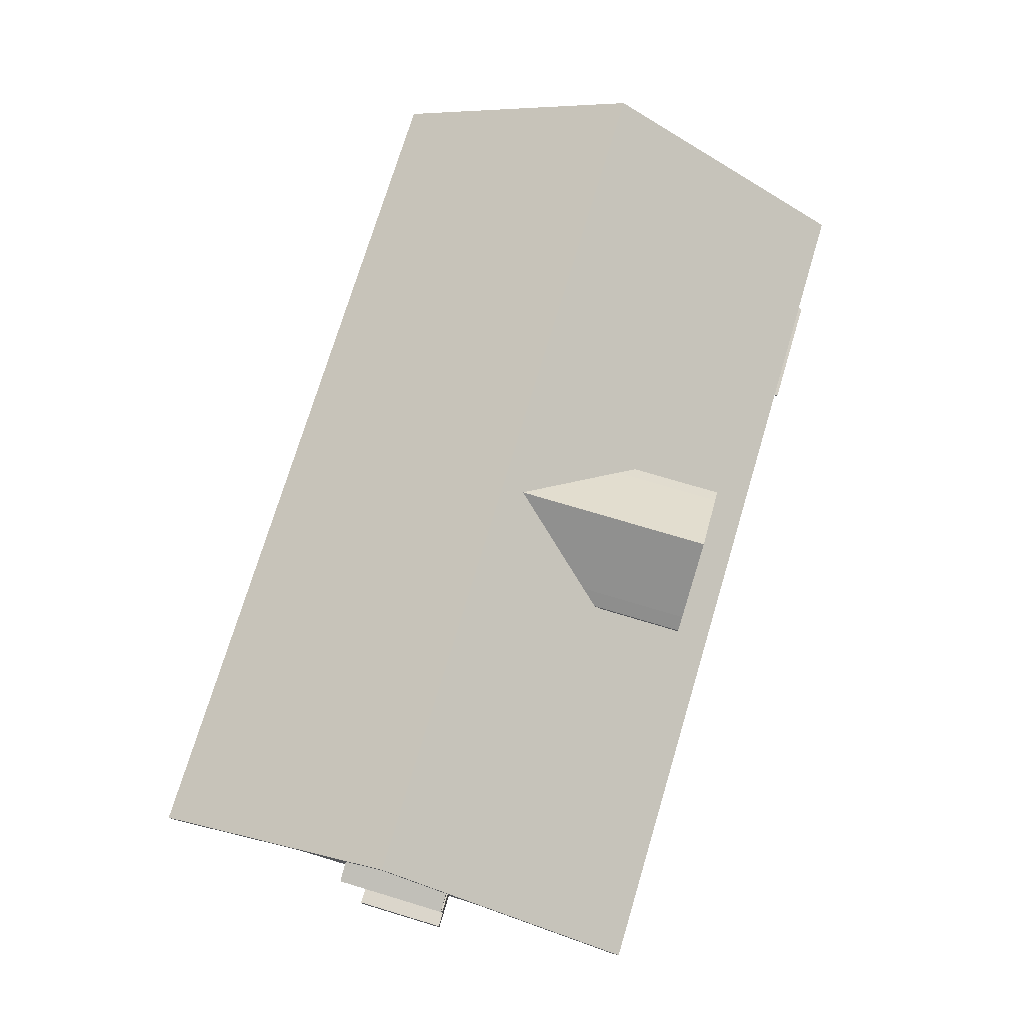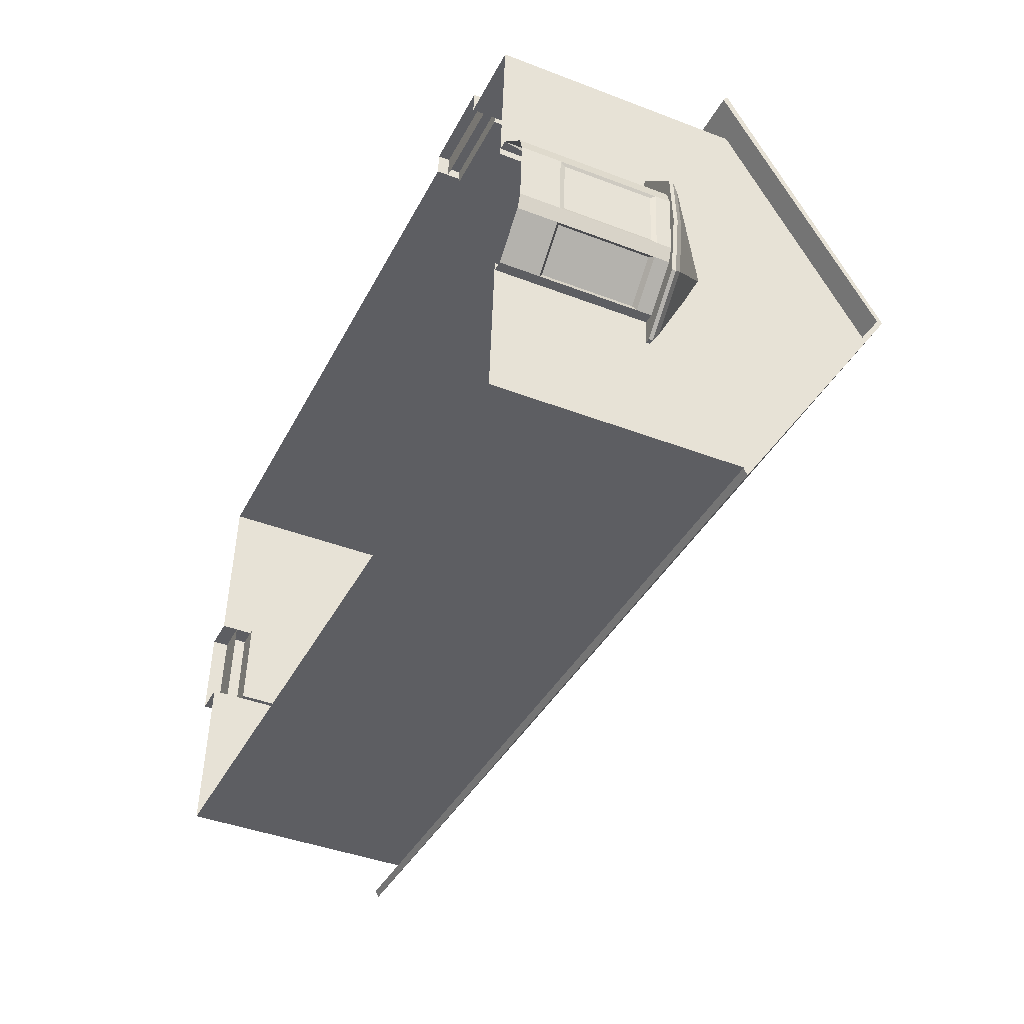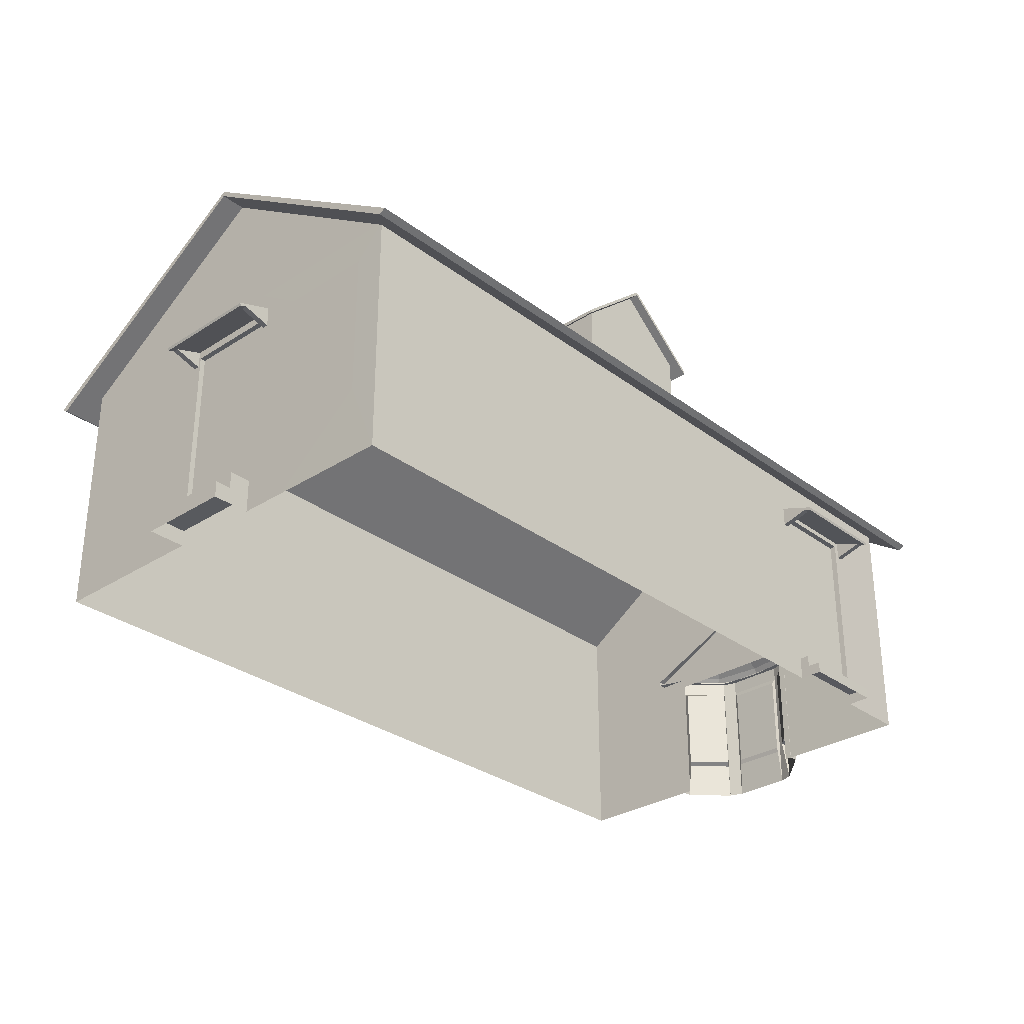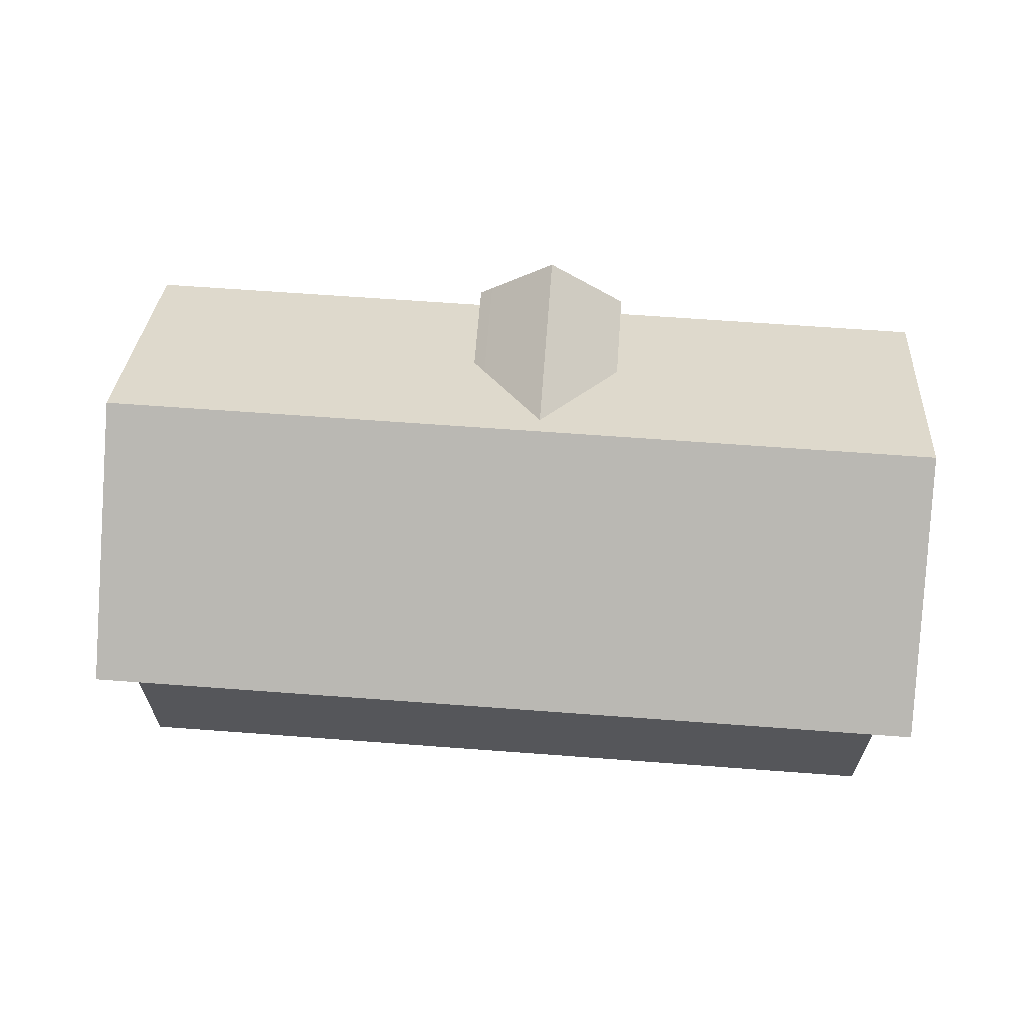
<metadata>
{"format":"obj","ext":"obj","renderer":"f3d","projection":"perspective","resolution":1024,"background":"white","views":[{"elev":73.7,"azim":-69.2,"up":"+Y"},{"elev":-42.2,"azim":65.4,"up":"+Z"},{"elev":-30.5,"azim":-43.0,"up":"+Y"},{"elev":64.1,"azim":-171.6,"up":"+Y"}]}
</metadata>
<code>
o Cube_Cube.002
v -18.22 9.349 -6.877
v 12.56 14.64 -1.045
v -17.65 14.64 1.114
v -17.49 13.16 3.383
v 12.41 13.16 -3.274
v 12.73 13.16 1.224
v 12.76 9.349 1.689
v -17.77 0.06412 -0.5858
v -17.52 0.06412 2.919
v -17.52 9.349 2.919
v 12.56 14.64 -1.04
v 12.56 14.64 -1.035
v -17.65 14.64 1.124
v -17.65 14.64 1.119
v 12.47 12.8 -2.429
v 12.67 12.8 0.3849
v -17.55 10.15 2.56
v 12.47 10.15 -2.416
v 12.67 10.15 0.401
v -17.52 1.32 2.919
v -17.77 1.32 -0.5858
v -17.77 9.349 -0.5858
v -17.75 12.8 -0.2705
v -17.81 13.16 -1.115
v -17.75 10.15 -0.2575
v -18.06 10.83 -4.632
v 11.99 9.349 -9.036
v -17.9 0.06412 -2.37
v 12.15 10.83 -6.791
v 13.15 9.349 7.051
v 12.57 14.64 -1.03
v 12.98 10.83 4.781
v -17.55 12.8 2.544
v 13.15 0.06412 7.051
v -18.22 0.06412 -6.877
v 12.76 0.06412 1.689
v 11.99 0.06412 -9.036
v -17.9 2.821 -2.37
v -18.14 2.821 -5.756
v -17.15 2.821 8.093
v -17.4 2.821 4.701
v -17.52 8.192 2.919
v -17.77 8.192 -0.5858
v 12.38 9.349 -3.674
v -17.9 8.192 -2.37
v -18.14 8.192 -5.756
v -17.15 8.219 8.093
v -17.4 8.192 4.701
v -17.32 1.32 2.904
v -17.57 1.32 -0.6002
v -17.32 8.192 2.904
v -17.57 8.192 -0.6002
v -17.77 0.6658 -0.5858
v -17.52 0.6774 2.919
v -19.17 0.06412 -0.4861
v -18.92 0.06412 3.018
v -18.92 0.6774 3.018
v -19.17 0.6658 -0.4861
v -18.32 1.32 2.976
v -18.57 1.32 -0.5289
v -18.57 0.6658 -0.5289
v -18.32 0.6774 2.976
v -12.18 0.06412 -7.309
v 5.95 0.06412 -8.604
v -12.18 8.192 -7.309
v -7.727 8.192 -7.627
v 1.497 8.192 -8.286
v 5.95 8.192 -8.604
v -12.18 9.349 -7.309
v -7.727 9.349 -7.627
v 1.497 9.349 -8.286
v 5.95 9.349 -8.604
v -12.18 2.821 -7.309
v -7.727 2.821 -7.627
v 1.497 2.821 -8.286
v 5.95 2.821 -8.604
v -17.07 9.349 9.21
v -17.07 0.06412 9.21
v -17.4 0.06412 4.701
v -17.24 10.83 6.94
v -17.65 14.64 1.129
v 12.38 0.06412 -3.674
v -7.727 0.06412 -7.627
v 1.497 0.06412 -8.286
v 12.76 5.319 1.689
v 12.38 5.321 -3.674
v 10.27 0.06412 7.258
v 10.27 7.581 7.258
v 10.27 9.349 7.258
v -11.02 9.349 8.779
v -11.02 2.237 8.779
v 6.874 9.349 7.5
v -11.02 7.581 8.779
v 10.27 0.9401 7.258
v -11.02 0.06412 8.779
v 6.874 0.9401 7.5
v 6.874 0.06412 7.5
v -6.568 0.06412 8.461
v -6.568 7.581 8.461
v -6.568 9.349 8.461
v -6.568 2.237 8.461
v 10.25 7.581 7.025
v 10.25 0.9401 7.025
v 6.857 7.581 7.268
v 6.857 0.9401 7.268
v 6.874 0.4826 7.5
v 10.27 0.4916 7.258
v 6.874 7.581 7.5
v 6.233 0.4539 7.546
v 10.33 0.06412 8.118
v 6.935 0.06412 8.361
v 10.33 0.4916 8.118
v 6.935 0.4826 8.361
v 6.9 0.9401 7.865
v 10.29 0.9401 7.623
v 6.9 0.4826 7.865
v 10.29 0.4916 7.623
v 12.96 6.084 2.461
v 12.5 6.084 -4.522
v 14.16 6.084 -3.08
v 14.41 6.084 0.8179
v 12.52 6.084 2.489
v 12.07 6.084 -4.494
v 14.49 6.084 -1.144
v 13.68 6.084 1.639
v 13.33 6.084 -3.801
v 12.48 7.798 -0.8977
v 12.47 7.798 -1.131
v 12.52 7.798 -1.083
v 12.53 7.798 -0.9526
v 12.47 7.798 -0.8968
v 12.45 7.798 -1.13
v 12.53 7.798 -1.018
v 12.51 7.798 -0.9251
v 12.49 7.798 -1.107
v 14.32 5.681 -3.316
v 14.6 5.681 1.031
v 13.39 5.681 -4.12
v 14.68 5.681 -1.157
v 13.79 5.681 1.948
v 11.98 5.681 -4.893
v 12.47 5.681 -4.925
v 12.98 5.681 2.864
v 12.49 5.681 2.895
v 14.32 5.833 -3.316
v 14.6 5.833 1.031
v 13.39 5.833 -4.12
v 14.68 5.833 -1.157
v 13.79 5.833 1.948
v 11.98 5.833 -4.893
v 12.47 5.833 -4.925
v 12.98 5.833 2.864
v 12.49 5.833 2.895
v 14.06 5.681 -2.678
v 14.26 5.681 0.4323
v 13.4 5.681 -3.254
v 14.32 5.681 -1.134
v 13.68 5.681 1.088
v 12.39 5.681 -3.807
v 12.74 5.681 -3.829
v 13.1 5.681 1.743
v 12.75 5.681 1.766
v 13.14 5.804 1.938
v 12.75 5.804 -4.027
v 14.37 5.804 -2.286
v 14.16 5.804 -2.795
v 14.38 5.804 0.5345
v 14.52 5.804 0.002601
v 12.76 5.804 1.962
v 12.38 0.07308 -4.003
v 12.38 5.804 -4.003
v 13.14 1.517 1.938
v 13.14 5.133 1.938
v 12.75 5.133 -4.027
v 14.16 1.517 -2.795
v 14.16 5.133 -2.795
v 14.52 1.517 0.002601
v 14.52 5.133 0.002601
v 13.01 1.648 1.73
v 13.01 5.002 1.73
v 12.67 5.002 -3.805
v 12.67 1.648 -3.805
v 14.32 1.699 -2.167
v 13.98 1.648 -2.662
v 13.98 5.002 -2.662
v 14.46 1.699 -0.1087
v 14.46 4.951 -0.1087
v 14.37 0.07308 -2.286
v 14.45 5.804 -1.142
v 14.37 1.517 -2.286
v 14.37 5.133 -2.286
v 14.32 4.951 -2.167
v 14.38 0.07308 0.5345
v 13.76 5.804 1.236
v 14.38 1.517 0.5345
v 14.38 5.133 0.5345
v 14.16 5.002 0.4279
v 12.75 0.07308 -4.027
v 13.46 5.804 -3.411
v 12.75 1.517 -4.027
v 13.14 0.07308 1.938
v 14.16 0.07308 -2.795
v 14.52 0.07308 0.002601
v 12.76 0.07308 1.962
v 14.16 1.648 0.4279
v 10.64 7.899 6.867
v 10.64 7.997 6.901
v 10.76 7.323 8.522
v 10.76 7.42 8.556
v 6.494 7.899 7.163
v 6.496 7.997 7.197
v 6.612 7.323 8.818
v 6.614 7.42 8.852
v 6.833 7.323 8.803
v 10.53 7.323 8.538
v 10.54 7.42 8.572
v 6.836 7.42 8.836
v 10.42 7.899 6.883
v 6.715 7.899 7.147
v 6.718 7.997 7.181
v 10.42 7.997 6.917
v 10.74 7.406 8.282
v 10.74 7.504 8.316
v 6.595 7.406 8.578
v 6.597 7.504 8.612
v 6.819 7.504 8.596
v 10.52 7.504 8.332
v 10.52 7.406 8.298
v 6.816 7.406 8.562
v 10.66 7.09 7.167
v 10.65 7.437 7.059
v 6.729 7.437 7.339
v 6.507 7.437 7.355
v 10.43 7.437 7.074
v 10.44 7.09 7.183
v 6.737 7.09 7.448
v 6.515 7.09 7.464
v -17.12 8.627 3.225
v -17.15 8.724 3.227
v -18.77 8.05 3.343
v -18.81 8.148 3.346
v -17.41 8.627 -0.9195
v -17.45 8.724 -0.9171
v -19.07 8.05 -0.8013
v -19.1 8.148 -0.7989
v -19.05 8.05 -0.5797
v -18.79 8.05 3.122
v -18.82 8.148 3.124
v -19.09 8.148 -0.5773
v -17.13 8.627 3.004
v -17.4 8.627 -0.698
v -17.43 8.724 -0.6956
v -17.17 8.724 3.006
v -18.53 8.134 3.326
v -18.56 8.232 3.329
v -18.83 8.134 -0.8184
v -18.86 8.232 -0.816
v -18.85 8.232 -0.5945
v -18.58 8.232 3.107
v -18.55 8.134 3.105
v -18.81 8.134 -0.5969
v -17.42 7.818 3.247
v -17.31 8.165 3.239
v -17.59 8.165 -0.6843
v -17.6 8.165 -0.9058
v -17.32 8.165 3.017
v -17.43 7.818 3.025
v -17.7 7.818 -0.6765
v -17.71 7.818 -0.8981
v -0.3611 9.704 6.752
v -0.3045 9.704 7.544
v -2.775 14.1 7.721
v -5.302 9.704 7.105
v -5.245 9.704 7.897
v -0.63 12.03 2.989
v -0.3045 12.03 7.544
v -5.245 12.03 7.897
v -5.571 12.03 3.342
v -3.278 14.24 0.6801
v -2.775 14.24 7.721
v -5.245 12.17 7.897
v -5.571 12.17 3.342
v -2.748 14.1 8.092
v -0.278 12.03 7.916
v -5.219 12.03 8.269
v -2.748 14.24 8.092
v -0.278 12.17 7.916
v -5.219 12.17 8.269
v -5.707 11.64 7.93
v -5.994 11.64 3.913
v -0.13 11.64 3.494
v 0.1571 11.64 7.511
v -5.707 11.77 7.93
v -5.994 11.77 3.913
v -0.13 11.77 3.494
v 0.1571 11.77 7.511
v -5.68 11.77 8.302
v -5.68 11.64 8.302
v 0.1836 11.77 7.883
v 0.1836 11.64 7.883
v -0.3045 9.704 7.544
v -2.77 14.1 7.72
v -5.245 9.704 7.897
v -2.78 14.1 7.721
v -0.3045 12.03 7.544
v -5.245 12.03 7.897
v -3.598 9.704 7.779
v -1.951 9.704 7.662
v -2.773 14.1 7.72
v -2.776 14.1 7.721
v -1.839 11.08 7.654
v -3.71 11.08 7.787
v -1.537 13.07 7.632
v -4.012 13.07 7.809
v -1.836 12.82 7.654
v -3.714 12.82 7.788
v -0.63 12.17 2.989
v -3.278 14.24 0.6801
v -2.775 14.24 7.721
v -0.3045 12.17 7.544
v -2.748 14.24 8.092
v -0.278 12.17 7.916
v -0.13 11.77 3.494
v 0.1571 11.77 7.511
v 0.1836 11.77 7.883
v 12.86 8.781 -10.3
v 14.18 8.781 8.141
v -19.25 8.781 -8.006
v -17.93 8.781 10.44
v 13.52 14.74 -1.08
v -18.59 14.74 1.214
v 12.88 8.632 -10.06
v 14.16 8.632 7.905
v -19.23 8.632 -7.77
v -17.95 8.632 10.2
v 13.52 14.53 -1.08
v -18.59 14.53 1.214
f 68 72 27
f 7 32 30
f 44 19 7
f 22 17 25
f 19 6 32
f 16 31 6
f 15 12 16
f 23 13 14
f 48 10 42
f 10 43 42
f 54 56 9
f 79 20 54
f 8 53 28
f 23 3 24
f 25 24 26
f 22 26 1
f 44 29 18
f 18 5 15
f 15 2 11
f 43 22 45
f 45 1 46
f 77 48 47
f 10 80 17
f 17 4 33
f 33 81 13
f 40 79 78
f 28 39 35
f 21 38 28
f 79 41 20
f 64 76 37
f 85 34 36
f 77 40 78
f 43 38 21
f 37 86 82
f 42 49 20
f 41 42 20
f 76 27 37
f 39 1 35
f 25 33 23
f 51 50 49
f 43 51 42
f 21 52 43
f 21 49 50
f 20 62 54
f 54 9 79
f 28 53 21
f 56 58 55
f 8 58 53
f 53 57 54
f 62 60 61
f 20 60 59
f 53 60 21
f 1 73 35
f 66 75 74
f 35 73 63
f 73 83 63
f 74 84 83
f 84 76 64
f 1 69 65
f 69 66 65
f 70 67 66
f 71 68 67
f 74 65 66
f 76 67 68
f 86 7 85
f 30 85 7
f 86 27 44
f 104 88 108
f 109 96 108
f 98 109 101
f 91 77 78
f 34 88 94
f 78 95 91
f 95 101 91
f 88 92 108
f 77 93 90
f 99 90 93
f 88 30 89
f 101 93 91
f 97 113 106
f 98 97 109
f 87 34 107
f 103 104 105
f 102 94 88
f 94 105 96
f 105 108 96
f 106 114 96
f 34 94 107
f 108 100 99
f 101 108 99
f 106 96 109
f 97 106 109
f 110 113 111
f 107 110 87
f 113 107 106
f 117 114 116
f 94 117 107
f 114 94 96
f 45 39 38
f 40 48 41
f 16 18 15
f 126 145 147
f 119 147 151
f 118 149 125
f 124 129 133
f 121 134 125
f 125 127 118
f 123 128 119
f 120 135 129
f 126 128 135
f 122 127 131
f 124 130 121
f 137 149 140
f 140 152 143
f 141 151 142
f 138 145 136
f 142 147 138
f 143 153 144
f 139 146 137
f 136 148 139
f 121 148 124
f 125 146 121
f 123 151 150
f 122 152 118
f 120 148 145
f 140 161 158
f 142 159 141
f 136 156 138
f 139 155 157
f 138 160 142
f 143 162 161
f 137 158 155
f 139 154 136
f 194 173 196
f 163 204 201
f 178 192 191
f 199 176 174
f 188 165 191
f 193 167 196
f 189 178 191
f 196 205 193
f 196 180 197
f 174 182 198
f 191 183 188
f 176 181 174
f 177 183 186
f 165 189 191
f 188 177 203
f 195 179 172
f 193 172 201
f 167 194 196
f 198 175 202
f 164 199 174
f 175 182 184
f 176 184 185
f 178 186 187
f 163 201 173
f 168 203 178
f 173 179 180
f 198 171 164
f 193 168 167
f 188 166 165
f 166 202 176
f 192 186 183
f 197 179 205
f 181 184 182
f 222 209 208
f 217 212 214
f 224 211 210
f 227 207 221
f 226 211 225
f 226 221 220
f 219 236 232
f 229 218 228
f 209 215 208
f 216 214 215
f 214 228 215
f 215 222 208
f 217 227 226
f 217 225 213
f 216 223 227
f 212 229 214
f 212 225 224
f 207 222 206
f 229 237 236
f 210 237 224
f 222 235 230
f 206 230 231
f 218 235 228
f 254 241 240
f 249 244 246
f 257 242 256
f 259 239 253
f 258 243 257
f 259 252 258
f 251 268 264
f 260 251 250
f 241 247 240
f 248 246 247
f 246 260 247
f 247 254 240
f 249 259 258
f 249 257 245
f 248 255 259
f 246 256 261
f 245 256 244
f 238 255 254
f 261 269 268
f 242 269 256
f 260 262 254
f 238 262 263
f 250 267 260
f 277 273 274
f 270 276 271
f 280 282 281
f 277 290 278
f 283 288 285
f 283 287 286
f 272 284 283
f 280 288 286
f 272 285 277
f 291 296 292
f 289 294 290
f 289 297 293
f 296 300 292
f 285 297 298
f 284 292 300
f 284 299 287
f 281 297 288
f 276 291 292
f 281 294 293
f 277 298 289
f 316 304 314
f 312 303 307
f 301 311 308
f 311 307 308
f 302 315 313
f 315 310 316
f 305 315 311
f 316 306 312
f 311 316 312
f 317 319 320
f 322 324 320
f 319 322 320
f 320 323 317
f 326 331 330
f 329 330 331
f 332 337 334
f 335 336 333
f 329 333 327
f 326 334 328
f 331 335 329
f 330 333 336
f 330 332 326
f 331 334 337
f 7 19 32
f 44 18 19
f 22 10 17
f 19 16 6
f 16 12 31
f 15 11 12
f 23 33 13
f 10 22 43
f 54 57 56
f 23 14 3
f 25 23 24
f 22 25 26
f 44 27 29
f 18 29 5
f 15 5 2
f 45 22 1
f 77 10 48
f 10 77 80
f 17 80 4
f 33 4 81
f 40 41 79
f 28 38 39
f 85 30 34
f 77 47 40
f 43 45 38
f 37 27 86
f 42 51 49
f 41 48 42
f 76 68 27
f 39 46 1
f 25 17 33
f 51 52 50
f 43 52 51
f 21 50 52
f 21 20 49
f 20 59 62
f 56 57 58
f 8 55 58
f 53 58 57
f 62 59 60
f 20 21 60
f 53 61 60
f 1 65 73
f 66 67 75
f 73 74 83
f 74 75 84
f 84 75 76
f 69 70 66
f 70 71 67
f 71 72 68
f 74 73 65
f 76 75 67
f 86 44 7
f 104 102 88
f 91 93 77
f 34 30 88
f 95 98 101
f 88 89 92
f 99 100 90
f 101 99 93
f 97 111 113
f 103 102 104
f 102 103 94
f 94 103 105
f 105 104 108
f 106 116 114
f 108 92 100
f 101 109 108
f 110 112 113
f 107 112 110
f 113 112 107
f 117 115 114
f 94 115 117
f 114 115 94
f 45 46 39
f 40 47 48
f 16 19 18
f 126 120 145
f 119 126 147
f 118 152 149
f 124 120 129
f 121 130 134
f 125 134 127
f 123 132 128
f 120 126 135
f 126 119 128
f 122 118 127
f 124 133 130
f 137 146 149
f 140 149 152
f 141 150 151
f 138 147 145
f 142 151 147
f 143 152 153
f 139 148 146
f 136 145 148
f 121 146 148
f 125 149 146
f 123 119 151
f 122 153 152
f 120 124 148
f 140 143 161
f 142 160 159
f 136 154 156
f 139 137 155
f 138 156 160
f 143 144 162
f 137 140 158
f 139 157 154
f 194 163 173
f 163 169 204
f 178 187 192
f 199 166 176
f 189 168 178
f 196 197 205
f 196 173 180
f 174 181 182
f 191 192 183
f 176 185 181
f 177 190 183
f 188 190 177
f 195 205 179
f 193 195 172
f 198 200 175
f 175 200 182
f 176 202 184
f 178 203 186
f 173 201 179
f 198 170 171
f 193 203 168
f 188 202 166
f 192 187 186
f 197 180 179
f 181 185 184
f 222 223 209
f 217 213 212
f 224 225 211
f 227 223 207
f 226 220 211
f 226 227 221
f 219 229 236
f 229 219 218
f 209 216 215
f 216 217 214
f 214 229 228
f 215 228 222
f 217 216 227
f 217 226 225
f 216 209 223
f 212 224 229
f 212 213 225
f 207 223 222
f 229 224 237
f 210 233 237
f 222 228 235
f 206 222 230
f 218 234 235
f 254 255 241
f 249 245 244
f 257 243 242
f 259 255 239
f 258 252 243
f 259 253 252
f 251 261 268
f 260 261 251
f 241 248 247
f 248 249 246
f 246 261 260
f 247 260 254
f 249 248 259
f 249 258 257
f 248 241 255
f 246 244 256
f 245 257 256
f 238 239 255
f 261 256 269
f 242 265 269
f 260 267 262
f 238 254 262
f 250 266 267
f 277 278 273
f 270 275 276
f 280 279 282
f 277 289 290
f 283 286 288
f 283 284 287
f 272 276 284
f 280 281 288
f 272 283 285
f 291 295 296
f 289 293 294
f 289 298 297
f 296 299 300
f 285 288 297
f 284 276 292
f 284 300 299
f 281 293 297
f 276 275 291
f 281 282 294
f 277 285 298
f 316 310 304
f 312 306 303
f 301 305 311
f 311 312 307
f 302 309 315
f 315 309 310
f 305 313 315
f 316 314 306
f 311 315 316
f 317 318 319
f 322 325 324
f 319 321 322
f 320 324 323
f 326 328 331
f 329 327 330
f 332 336 337
f 335 337 336
f 329 335 333
f 326 332 334
f 331 337 335
f 330 327 333
f 330 336 332
f 331 328 334

</code>
